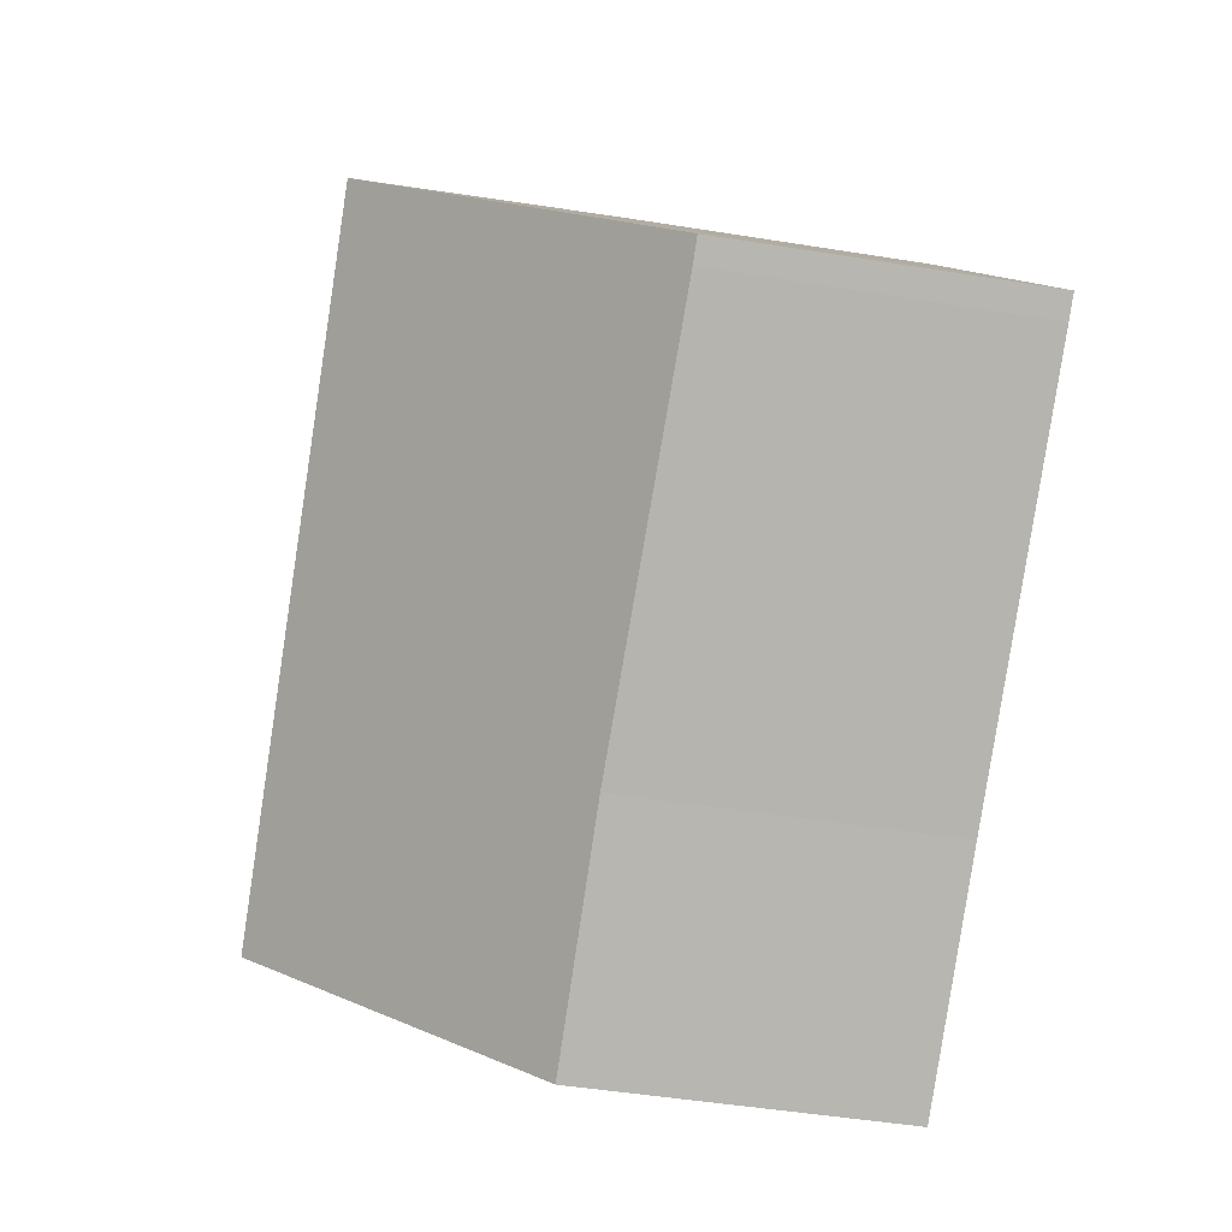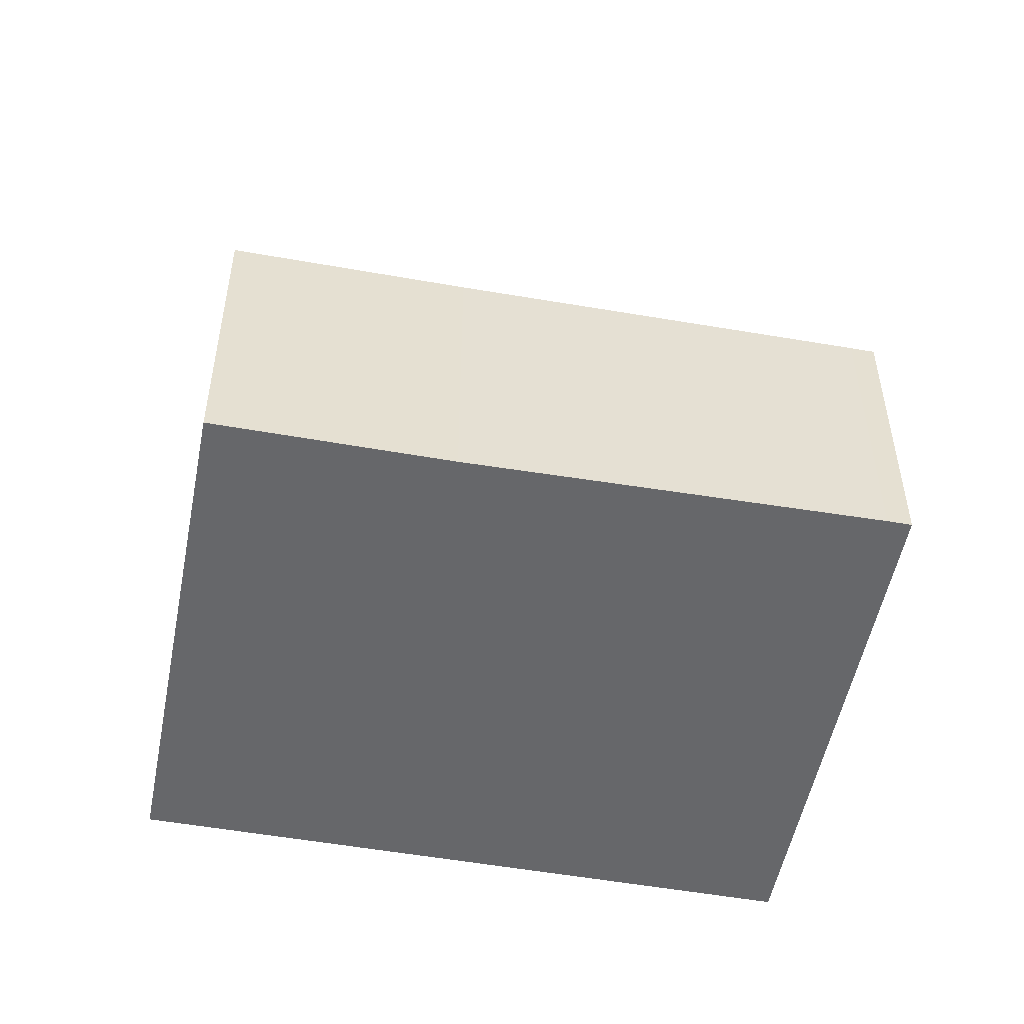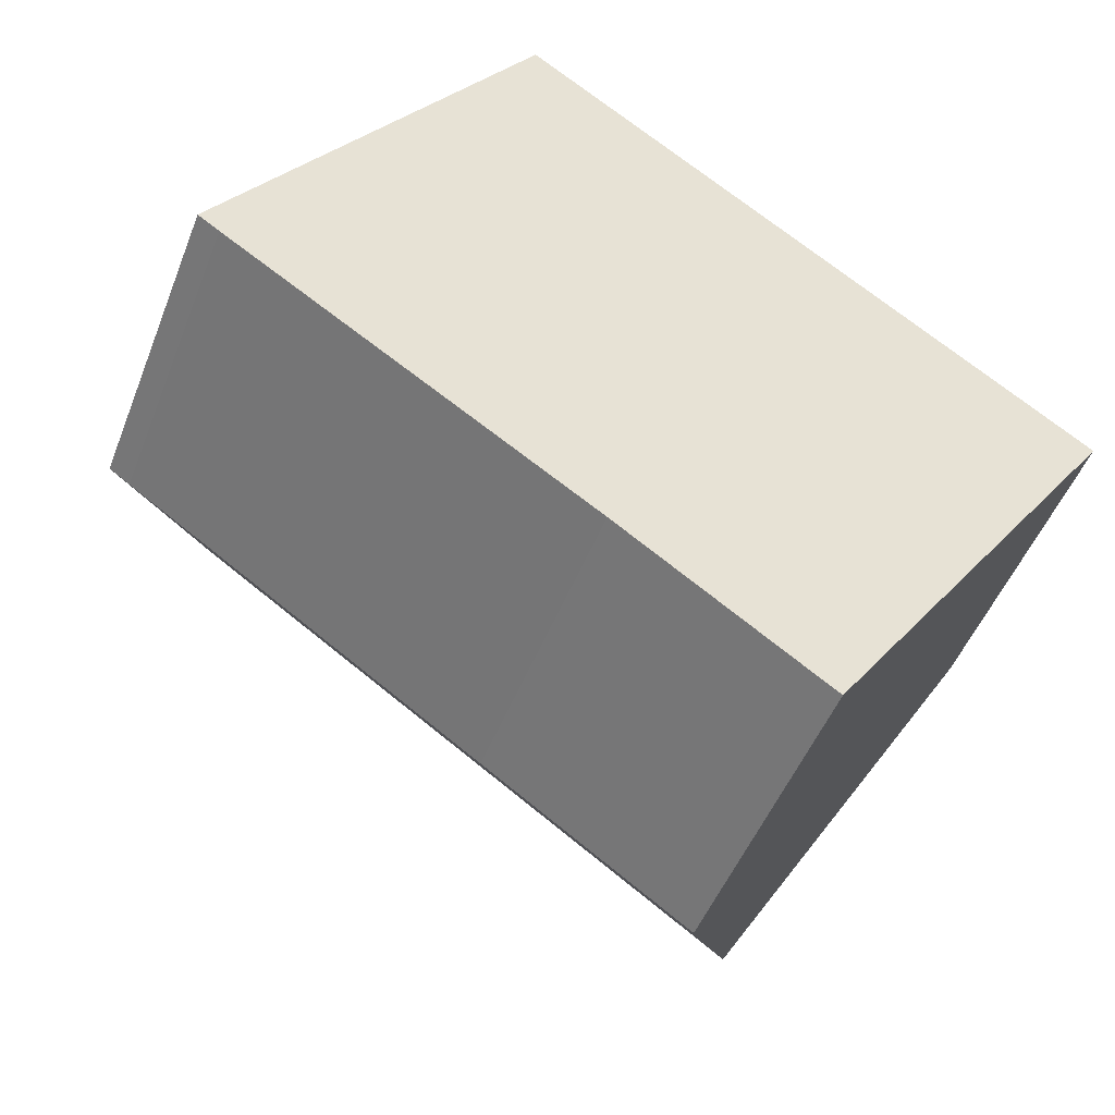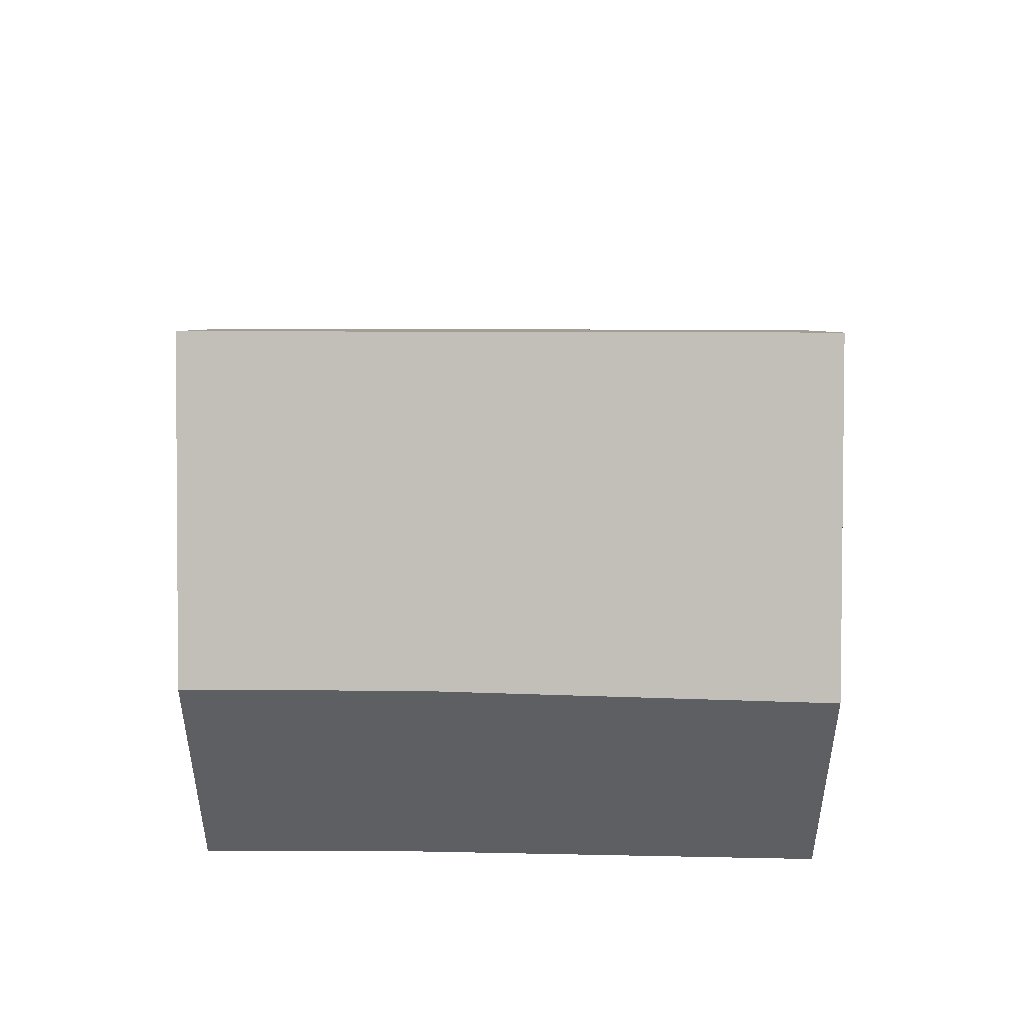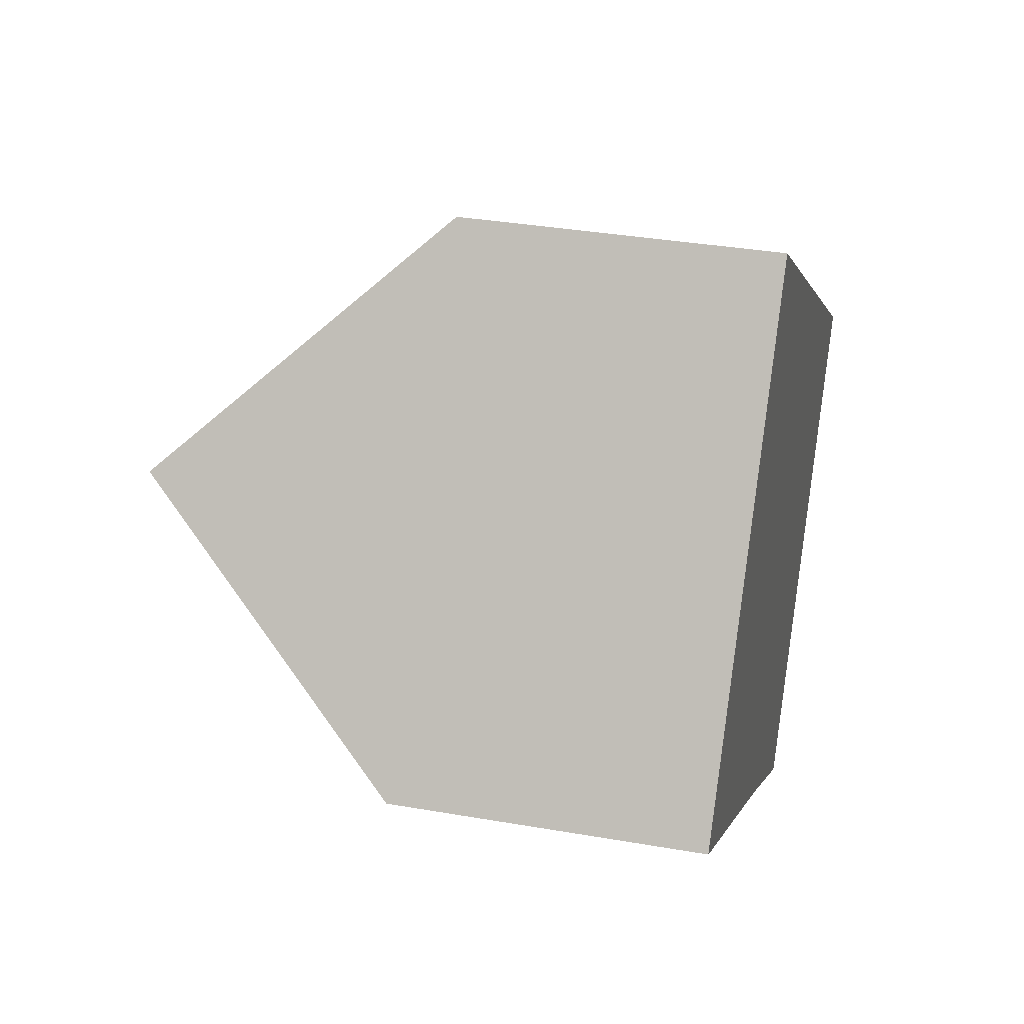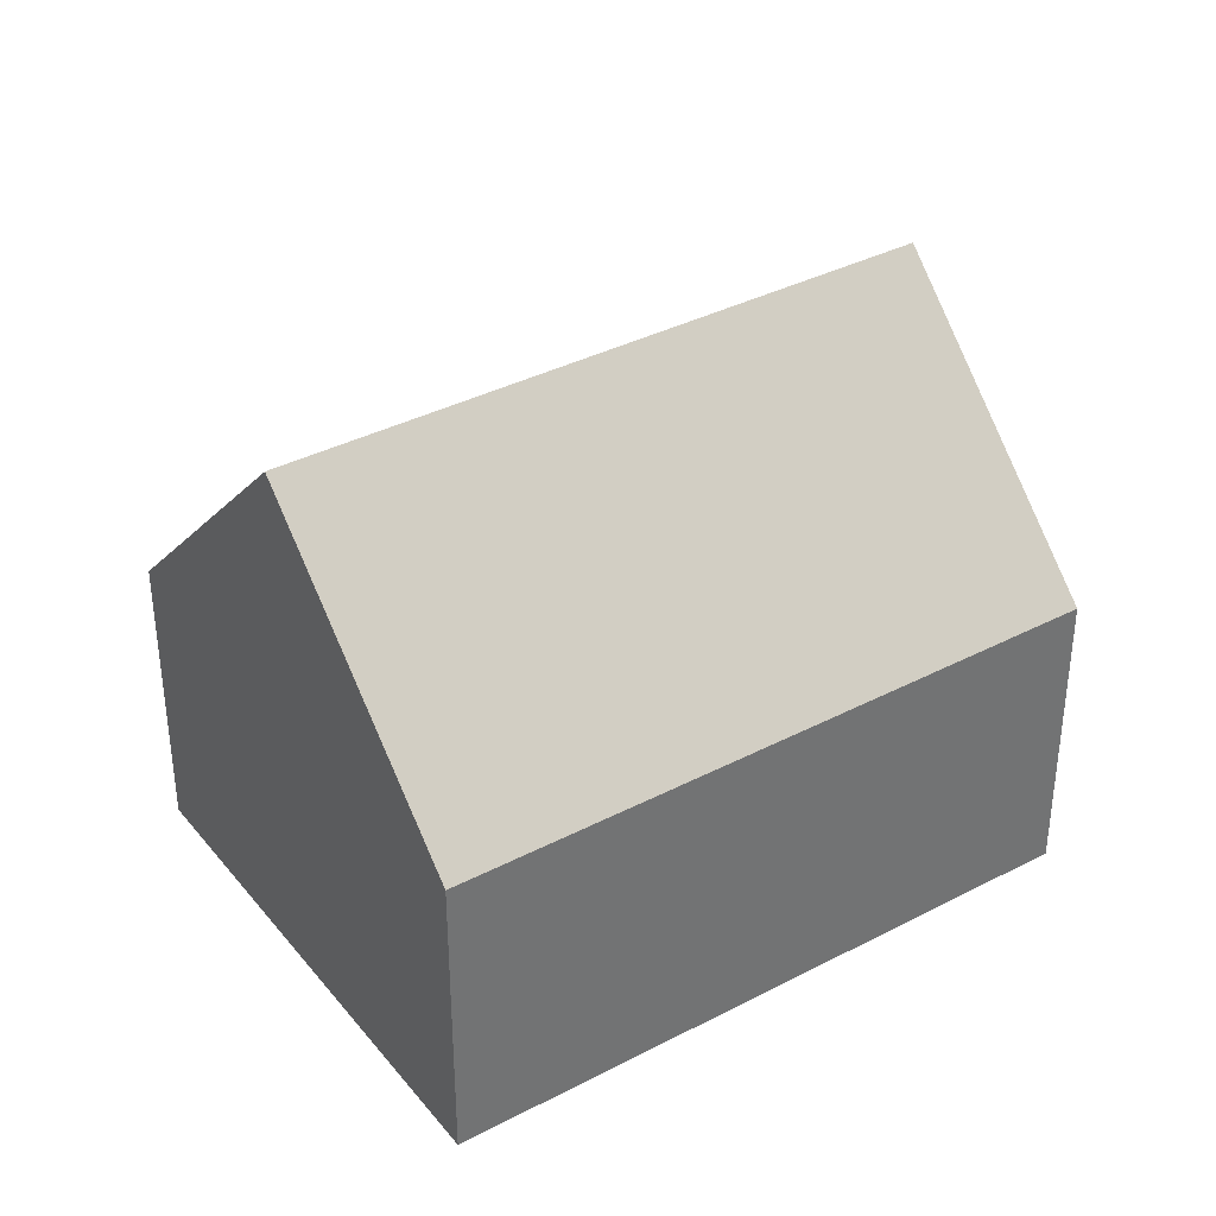
<metadata>
{"format":"obj","ext":"obj","renderer":"f3d","projection":"perspective","resolution":1024,"background":"white","views":[{"elev":-47.2,"azim":-100.4,"up":"+Z"},{"elev":-52.1,"azim":-156.7,"up":"+Y"},{"elev":-48.8,"azim":-20.8,"up":"+Z"},{"elev":49.2,"azim":-145.6,"up":"+Y"},{"elev":34.7,"azim":-76.8,"up":"+Z"},{"elev":36.8,"azim":0.2,"up":"+Y"}]}
</metadata>
<code>
v  6.275 5.184 -4.1
v  12.16 9.545 -2.688
v  9.642 5.184 -6.39
v  0.347 5.049 -0.236
v  0 5.049 3.092e-16
v  2.596 9.545 3.817
v  14.71 5.132 1.058
v  5.143 5.132 7.563
v  0.347 1.445e-17 -0.236
v  0 0 0
v  6.275 2.511e-16 -4.1
v  9.642 3.913e-16 -6.39
v  2.596 -2.337e-16 3.817
v  5.143 -4.631e-16 7.563
v  14.71 -6.478e-17 1.058
v  12.16 1.646e-16 -2.688
g defaultobject
f 1 2 3
f 2 1 4
f 2 4 5
f 2 5 6
f 7 6 8
f 6 7 2
f 9 5 4
f 5 9 10
f 11 4 1
f 4 11 9
f 12 1 3
f 1 12 11
f 5 8 6
f 8 5 10
f 8 10 13
f 8 13 14
f 14 7 8
f 7 14 15
f 7 3 2
f 3 7 15
f 3 15 16
f 3 16 12
f 9 13 10
f 13 9 11
f 13 11 14
f 14 11 15
f 15 11 12
f 15 12 16

</code>
